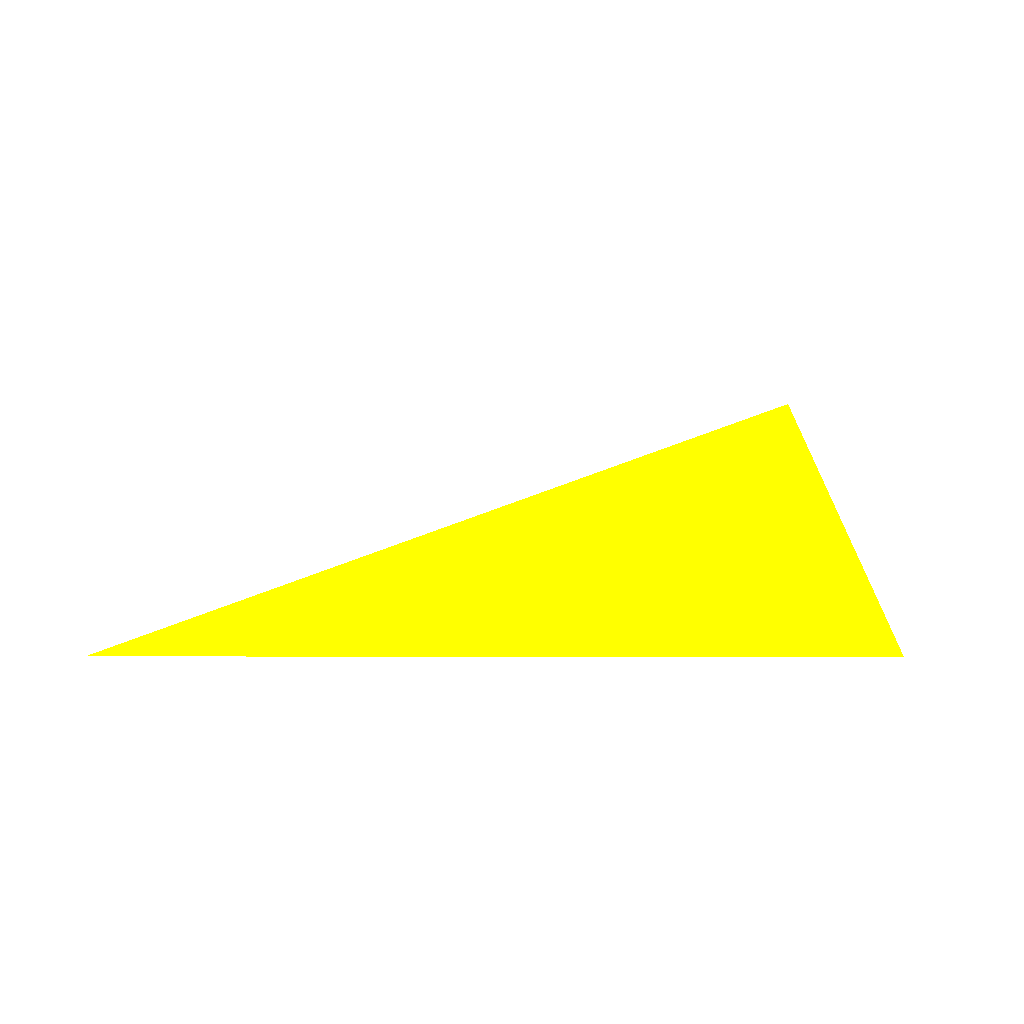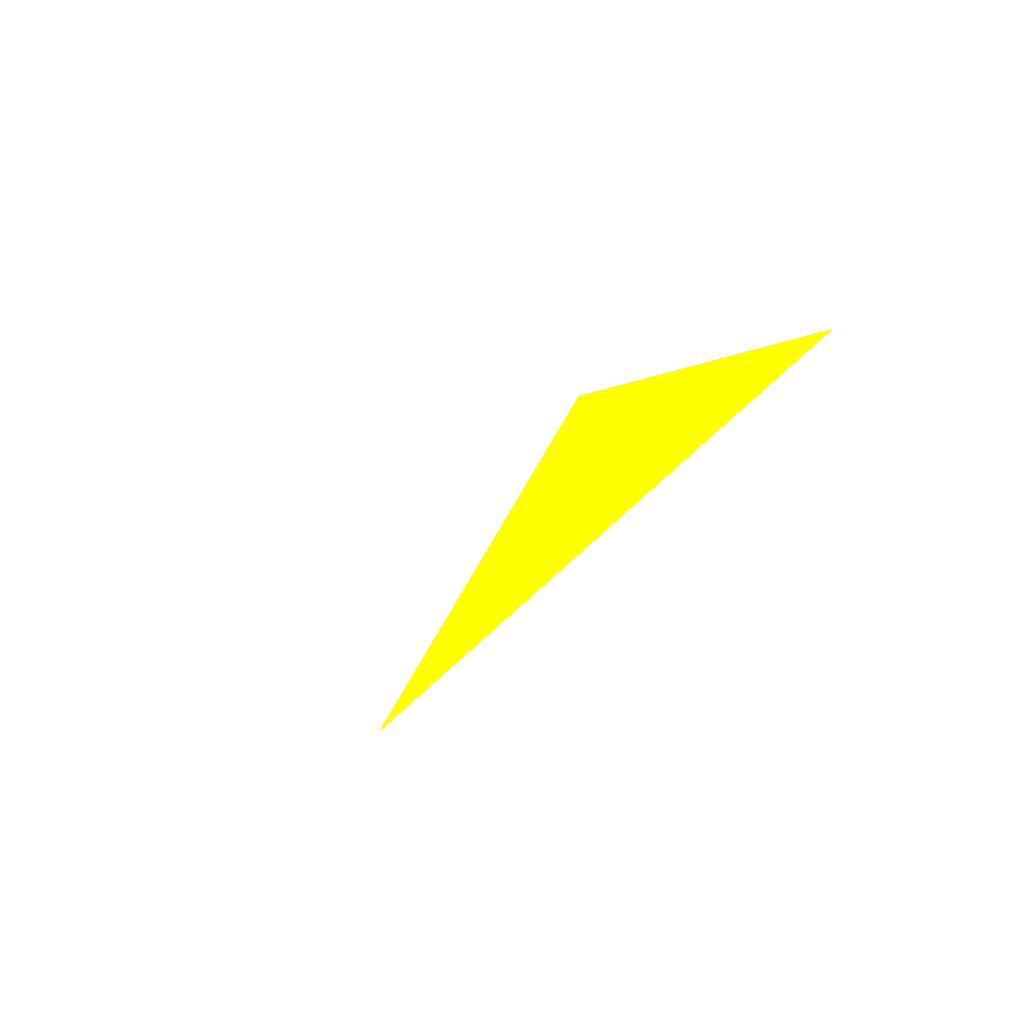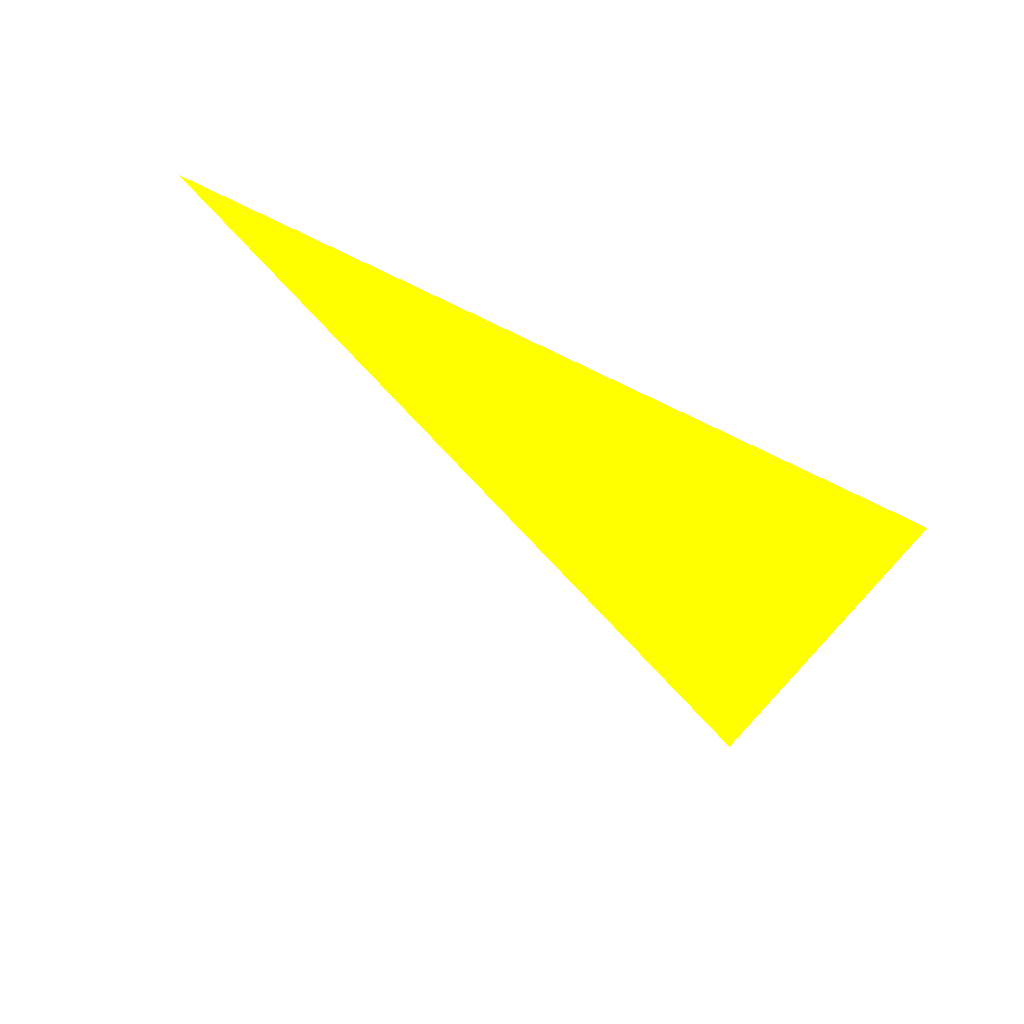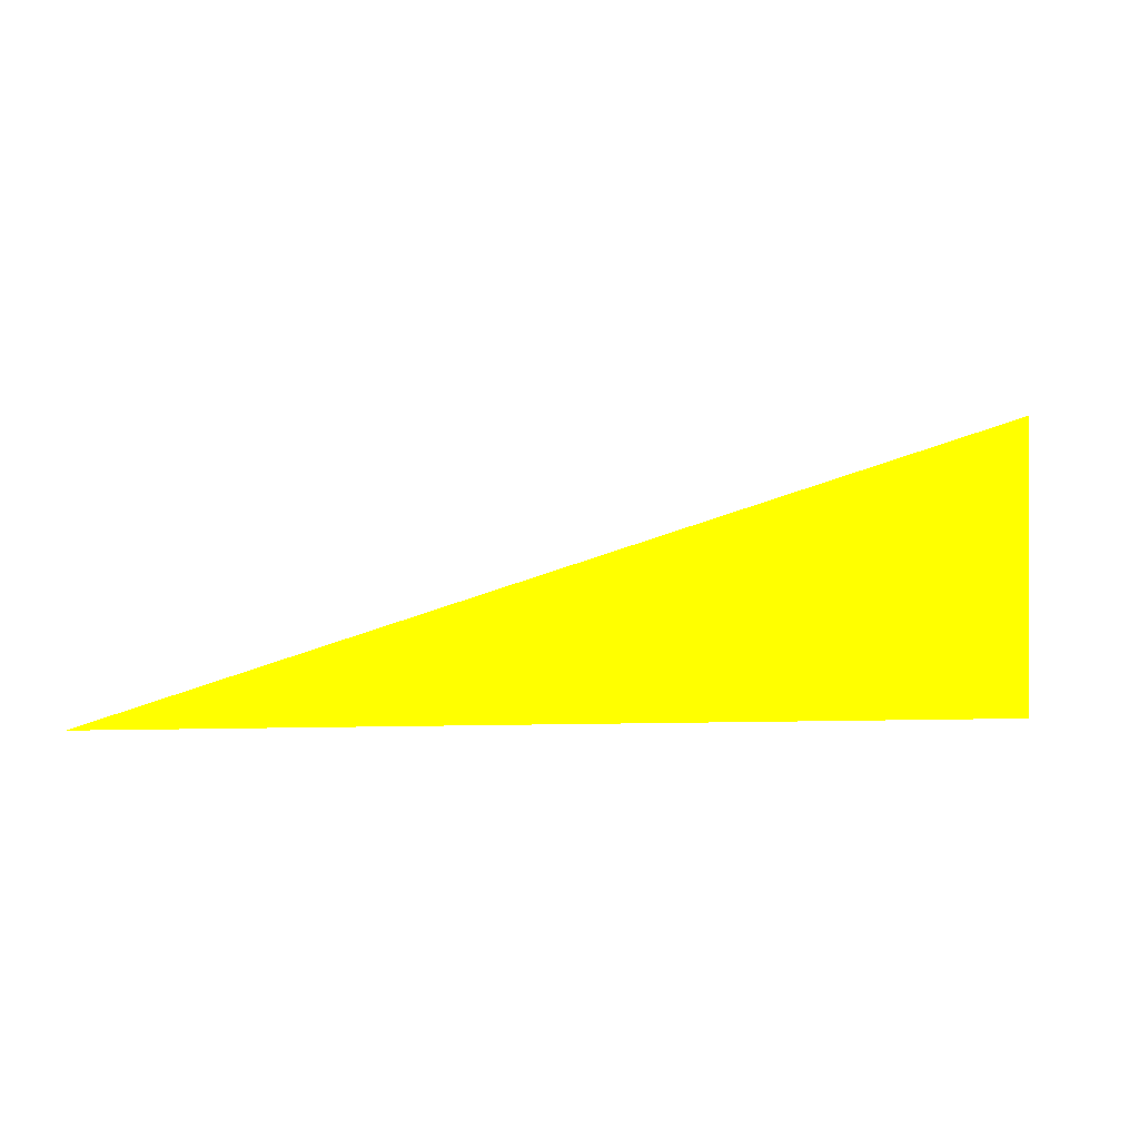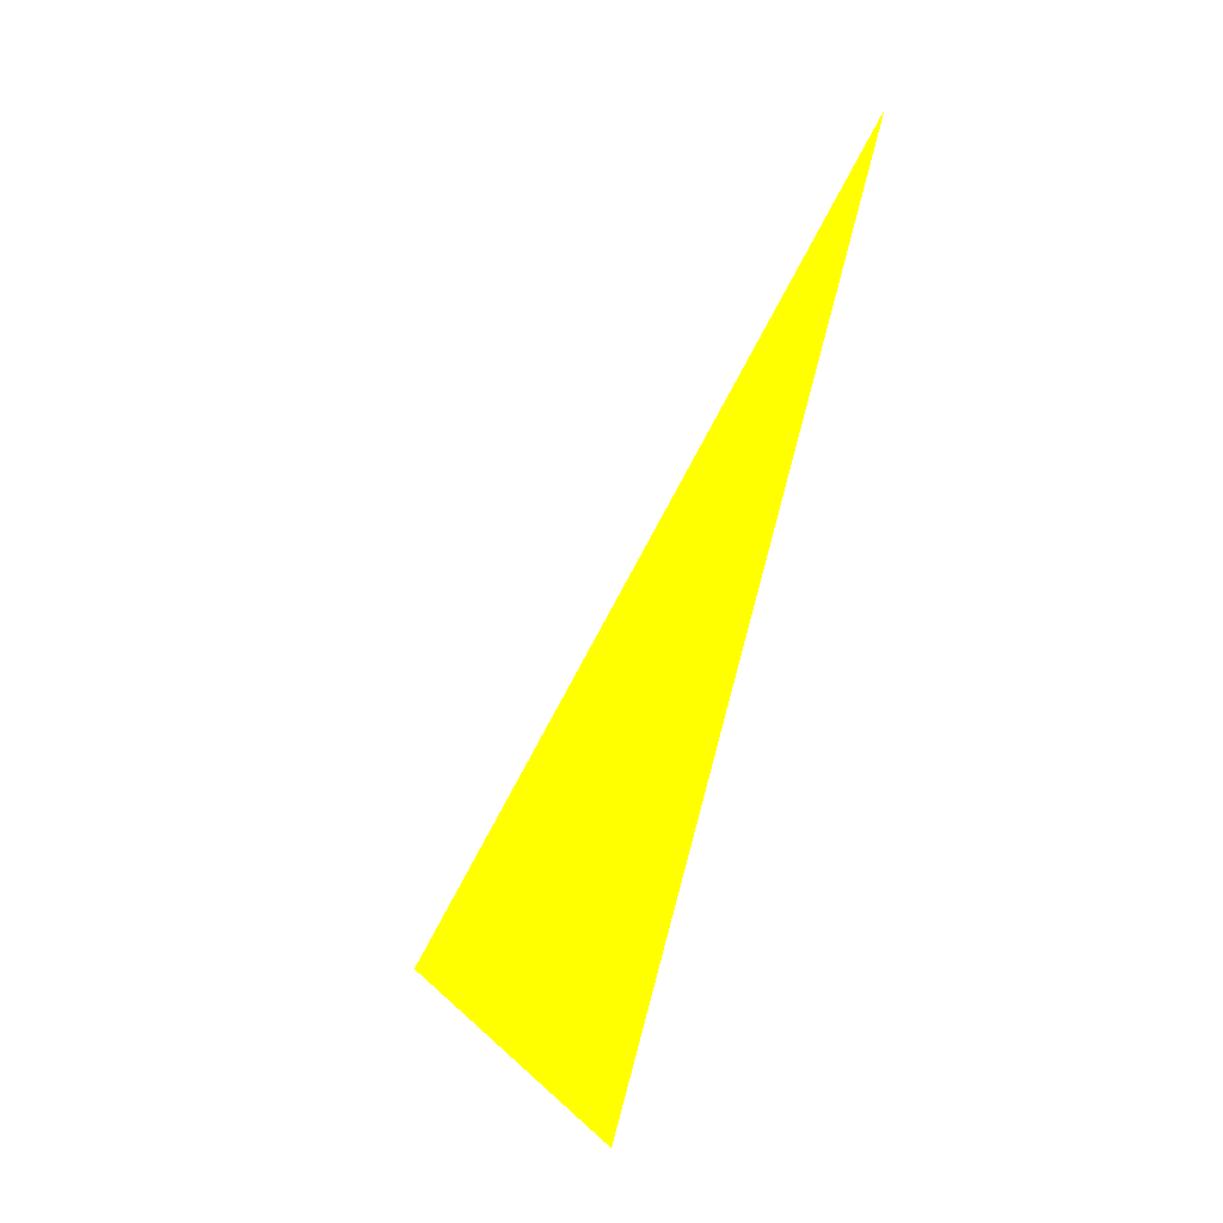
<metadata>
{"format":"obj","ext":"obj","renderer":"f3d","projection":"perspective","resolution":1024,"background":"white","views":[{"elev":-4.4,"azim":165.2,"up":"+Z"},{"elev":43.0,"azim":122.3,"up":"+Y"},{"elev":-15.6,"azim":148.0,"up":"+Y"},{"elev":-7.8,"azim":-155.6,"up":"+Z"},{"elev":-78.7,"azim":87.3,"up":"+Z"}]}
</metadata>
<code>
o geometry_0
v 6.125e+05 5.855e+06 648 1 1 0
v 6.125e+05 5.855e+06 657.6 1 1 0
v 6.125e+05 5.855e+06 648 1 1 0
f 2 3 1

</code>
